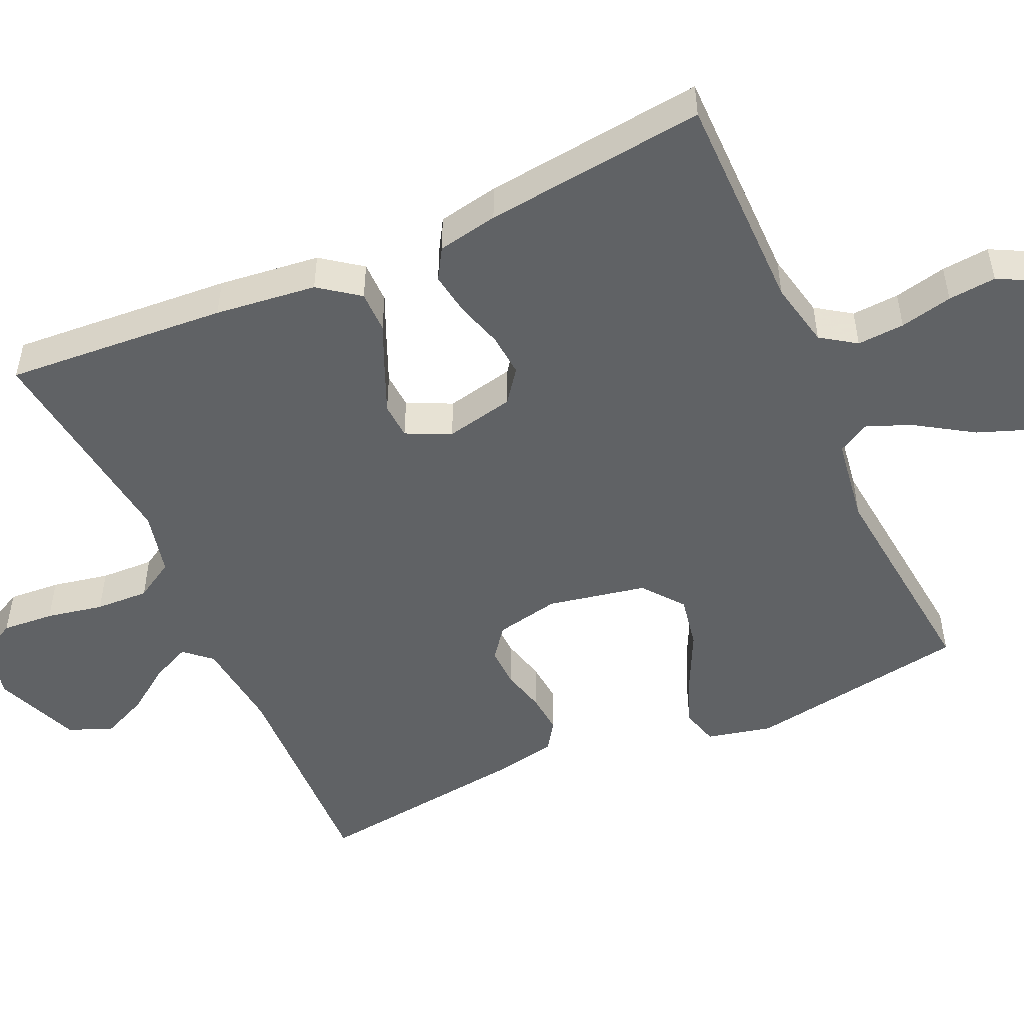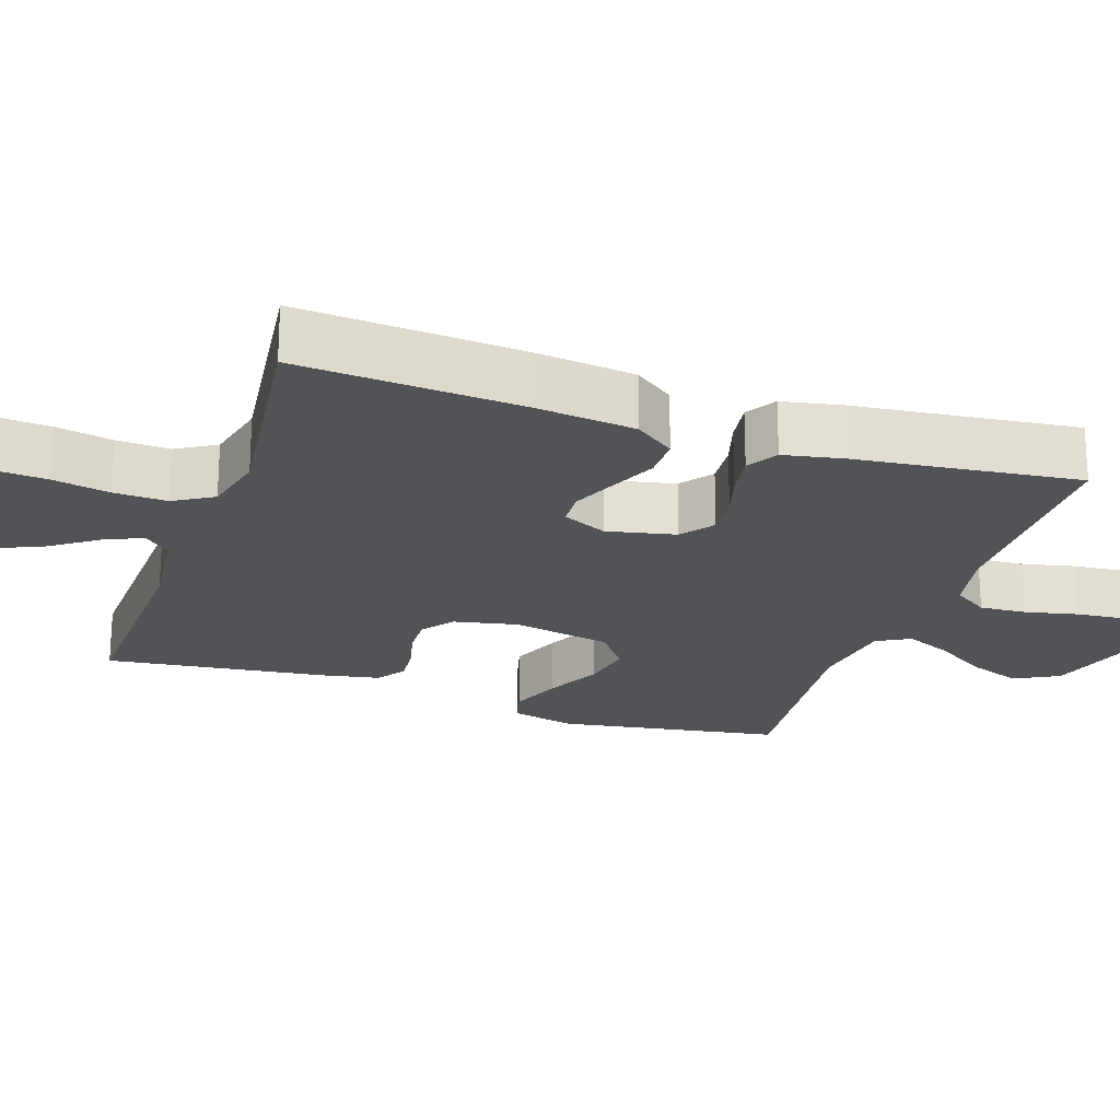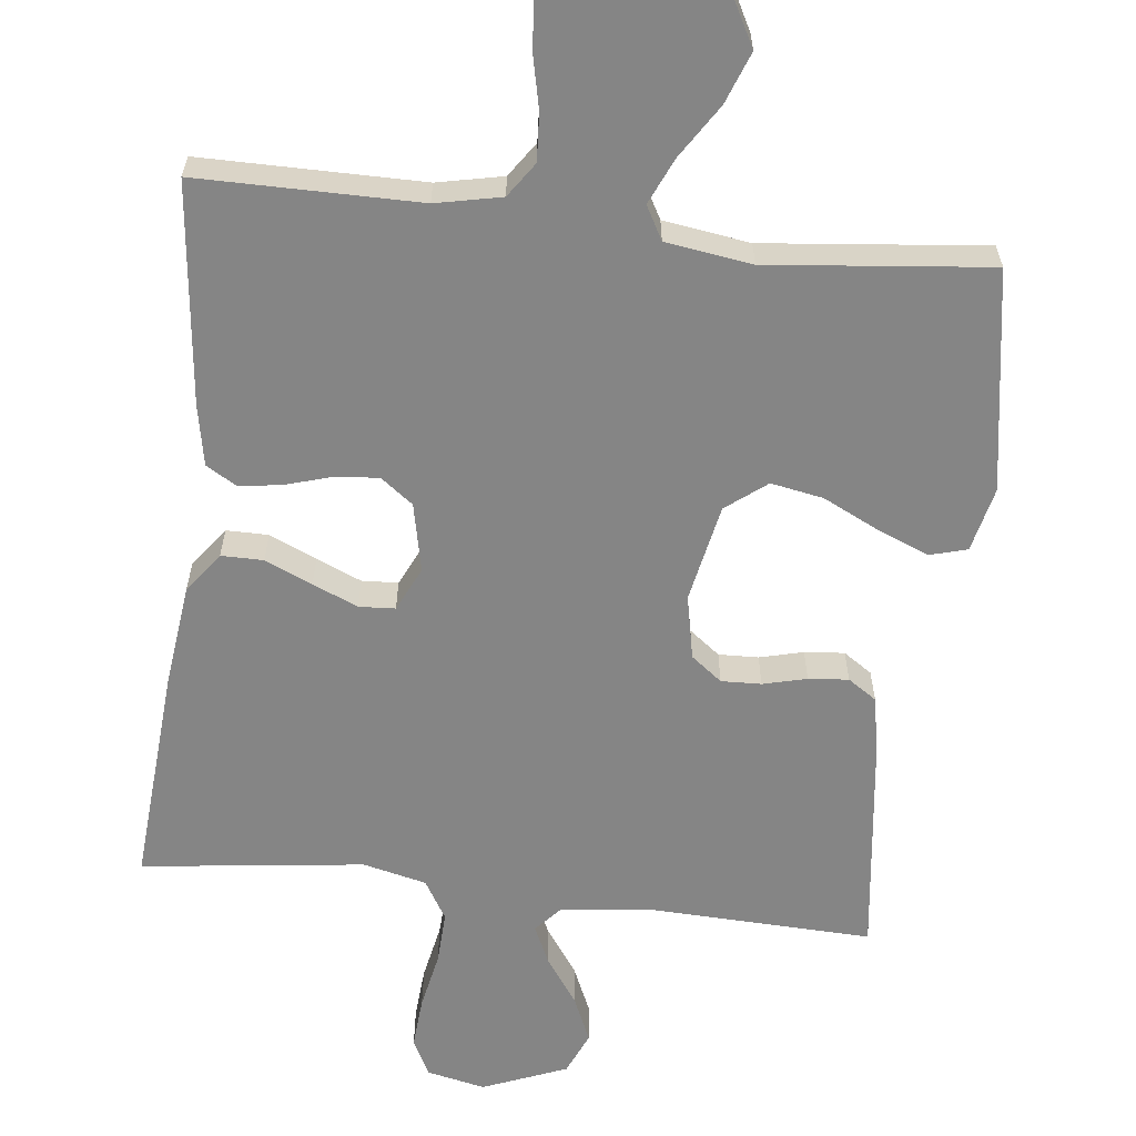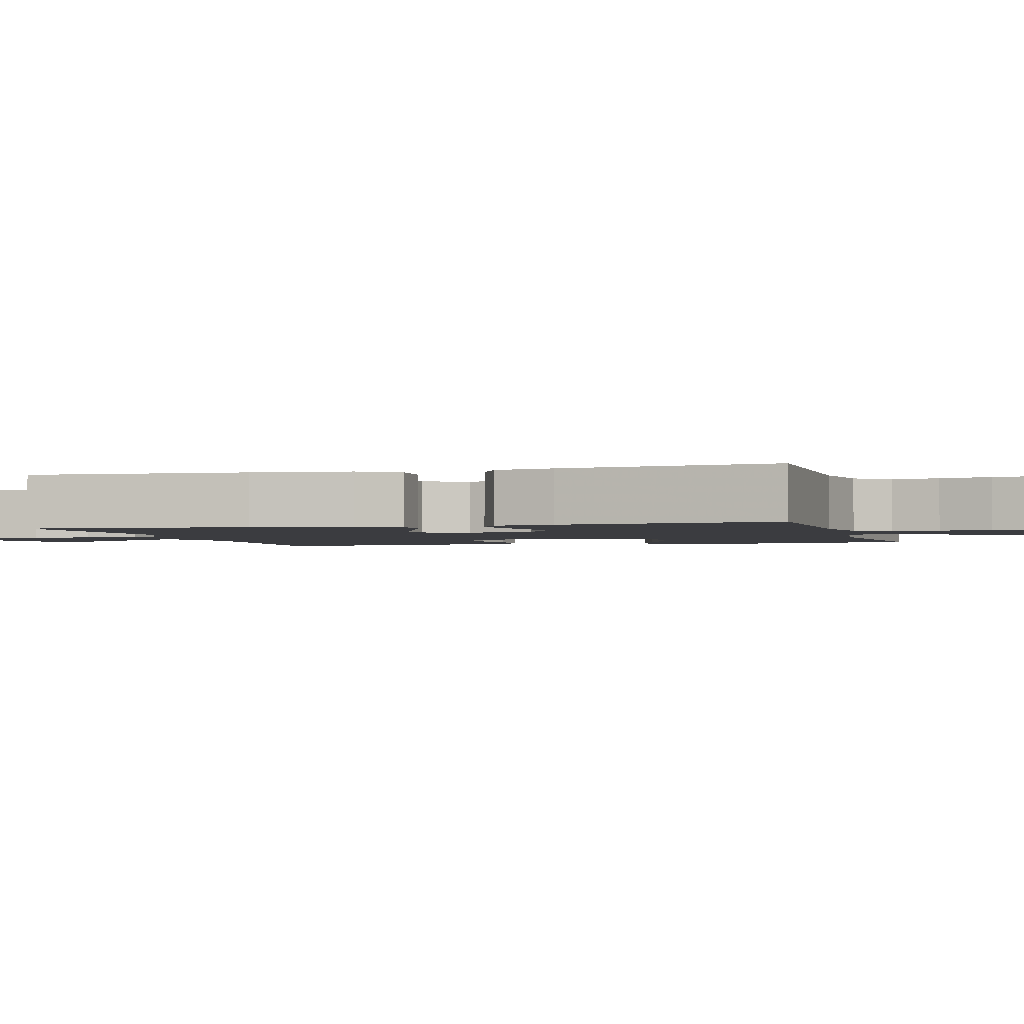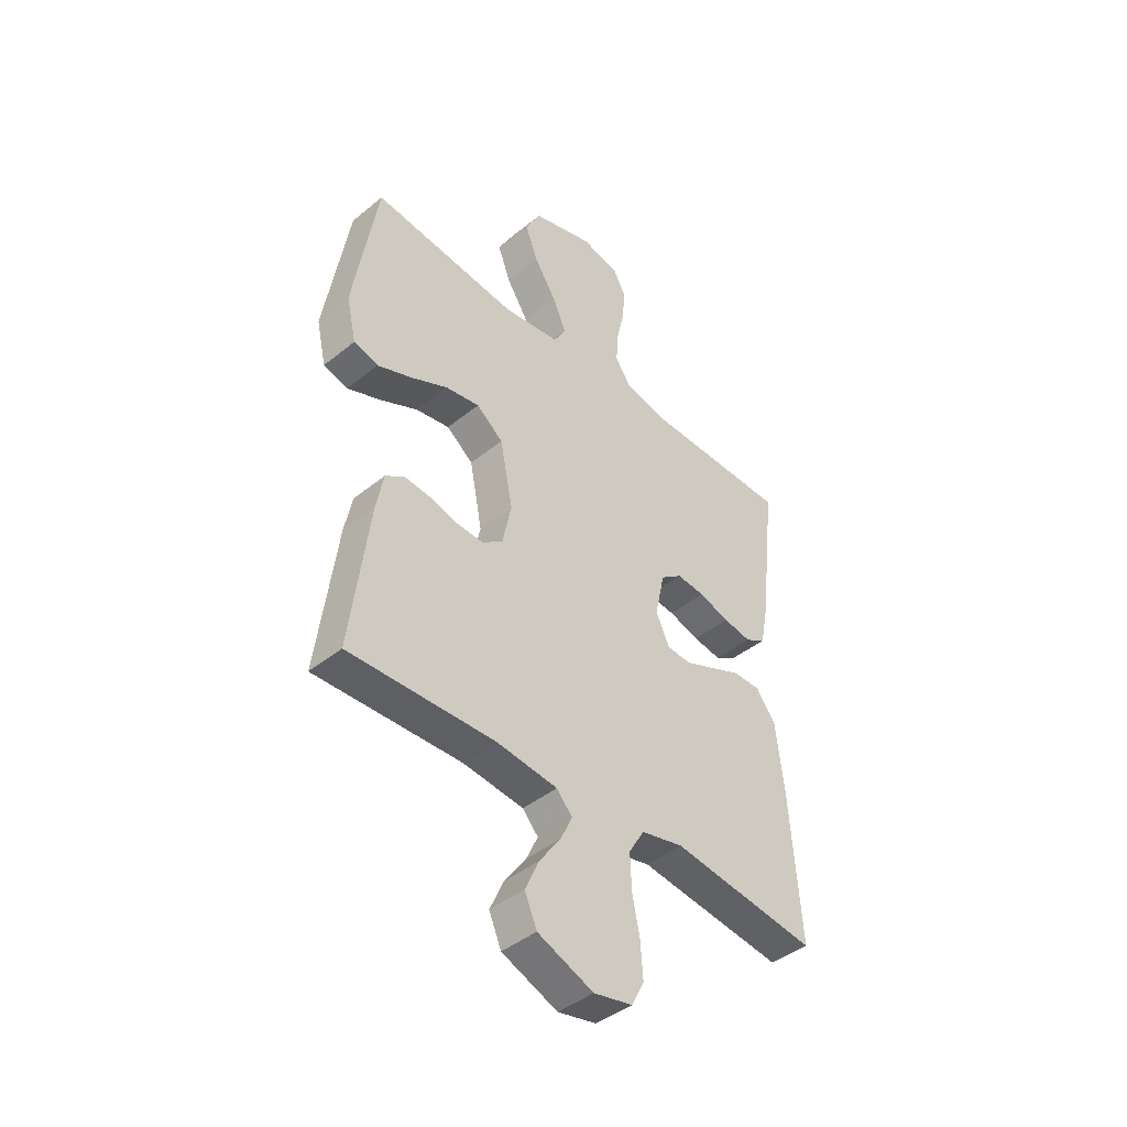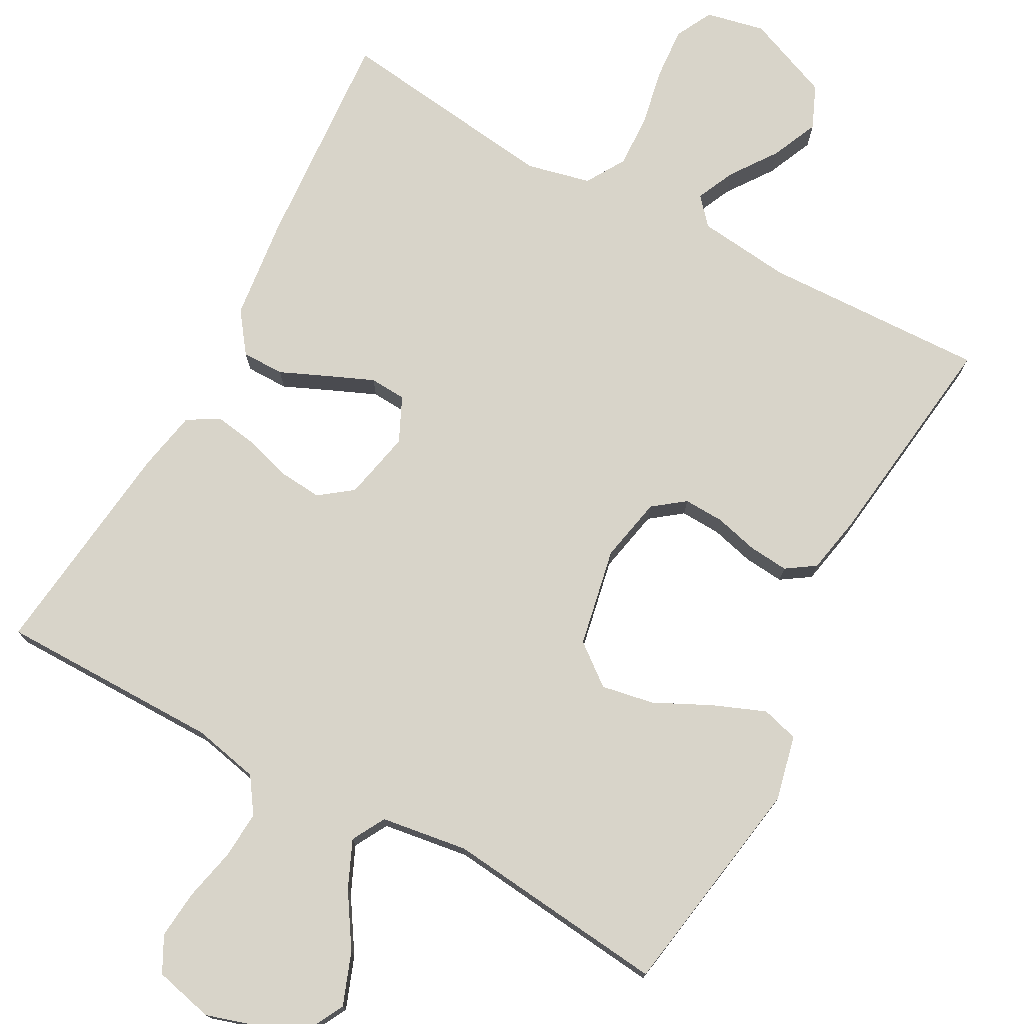
<metadata>
{"format":"obj","ext":"obj","renderer":"f3d","projection":"perspective","resolution":1024,"background":"white","views":[{"elev":-50.5,"azim":-65.8,"up":"+Y"},{"elev":-22.3,"azim":-108.8,"up":"+Y"},{"elev":-61.7,"azim":-6.7,"up":"+Y"},{"elev":-2.1,"azim":-74.1,"up":"+Y"},{"elev":-43.3,"azim":133.8,"up":"+Z"},{"elev":75.5,"azim":28.5,"up":"+Y"}]}
</metadata>
<code>
v -0.5 0.07 -0.5
v -0.479 0.07 -0.2
v -0.463 0.07 -0.063
v -0.423 0.07 -0.009
v -0.366 0.07 -0.009
v -0.302 0.07 -0.037
v -0.241 0.07 -0.063
v -0.192 0.07 -0.06
v -0.164 0.07 0
v -0.184 0.07 0.093
v -0.228 0.07 0.126
v -0.286 0.07 0.121
v -0.349 0.07 0.102
v -0.407 0.07 0.093
v -0.449 0.07 0.118
v -0.465 0.07 0.2
v -0.5 0.07 0.5
v -0.2 0.07 0.501
v -0.111 0.07 0.52
v -0.079 0.07 0.567
v -0.083 0.07 0.631
v -0.099 0.07 0.702
v -0.105 0.07 0.767
v -0.08 0.07 0.815
v 0 0.07 0.834
v 0.126 0.07 0.795
v 0.158 0.07 0.735
v 0.132 0.07 0.665
v 0.086 0.07 0.593
v 0.058 0.07 0.53
v 0.083 0.07 0.485
v 0.2 0.07 0.468
v 0.5 0.07 0.5
v 0.549 0.07 0.2
v 0.529 0.07 0.112
v 0.479 0.07 0.098
v 0.409 0.07 0.126
v 0.333 0.07 0.163
v 0.262 0.07 0.176
v 0.207 0.07 0.133
v 0.181 0.07 0
v 0.199 0.07 -0.087
v 0.241 0.07 -0.119
v 0.295 0.07 -0.117
v 0.354 0.07 -0.102
v 0.408 0.07 -0.097
v 0.447 0.07 -0.123
v 0.462 0.07 -0.2
v 0.5 0.07 -0.5
v 0.2 0.07 -0.49
v 0.075 0.07 -0.504
v 0.043 0.07 -0.54
v 0.067 0.07 -0.592
v 0.111 0.07 -0.654
v 0.139 0.07 -0.717
v 0.114 0.07 -0.775
v 0 0.07 -0.821
v -0.079 0.07 -0.804
v -0.105 0.07 -0.754
v -0.1 0.07 -0.684
v -0.085 0.07 -0.607
v -0.082 0.07 -0.535
v -0.114 0.07 -0.482
v -0.2 0.07 -0.462
v -0.5 0 -0.5
v -0.479 0 -0.2
v -0.463 0 -0.063
v -0.423 0 -0.009
v -0.366 0 -0.009
v -0.302 0 -0.037
v -0.241 0 -0.063
v -0.192 0 -0.06
v -0.164 0 0
v -0.184 0 0.093
v -0.228 0 0.126
v -0.286 0 0.121
v -0.349 0 0.102
v -0.407 0 0.093
v -0.449 0 0.118
v -0.465 0 0.2
v -0.5 0 0.5
v -0.2 0 0.501
v -0.111 0 0.52
v -0.079 0 0.567
v -0.083 0 0.631
v -0.099 0 0.702
v -0.105 0 0.767
v -0.08 0 0.815
v 0 0 0.834
v 0.126 0 0.795
v 0.158 0 0.735
v 0.132 0 0.665
v 0.086 0 0.593
v 0.058 0 0.53
v 0.083 0 0.485
v 0.2 0 0.468
v 0.5 0 0.5
v 0.549 0 0.2
v 0.529 0 0.112
v 0.479 0 0.098
v 0.409 0 0.126
v 0.333 0 0.163
v 0.262 0 0.176
v 0.207 0 0.133
v 0.181 0 0
v 0.199 0 -0.087
v 0.241 0 -0.119
v 0.295 0 -0.117
v 0.354 0 -0.102
v 0.408 0 -0.097
v 0.447 0 -0.123
v 0.462 0 -0.2
v 0.5 0 -0.5
v 0.2 0 -0.49
v 0.075 0 -0.504
v 0.043 0 -0.54
v 0.067 0 -0.592
v 0.111 0 -0.654
v 0.139 0 -0.717
v 0.114 0 -0.775
v 0 0 -0.821
v -0.079 0 -0.804
v -0.105 0 -0.754
v -0.1 0 -0.684
v -0.085 0 -0.607
v -0.082 0 -0.535
v -0.114 0 -0.482
v -0.2 0 -0.462
f 59 60 61
f 58 59 61
f 57 58 61
f 56 57 61
f 55 56 61
f 54 55 61
f 53 54 61
f 52 53 61 62
f 51 52 62 63
f 48 49 50
f 47 48 50
f 46 47 50
f 45 46 50
f 44 45 50
f 51 63 64
f 50 51 64
f 44 50 64
f 43 44 64
f 36 37 38
f 35 36 38
f 34 35 38
f 33 34 38
f 32 33 38
f 31 32 38 39
f 27 28 29
f 26 27 29
f 25 26 29
f 24 25 29
f 23 24 29
f 22 23 29
f 21 22 29
f 20 21 29 30
f 19 20 30 31
f 16 17 18
f 15 16 18
f 14 15 18
f 13 14 18
f 12 13 18
f 19 31 39
f 18 19 39
f 12 18 39
f 11 12 39
f 4 5 6
f 3 4 6
f 2 3 6
f 1 2 6
f 64 1 6
f 64 6 7
f 64 7 8
f 43 64 8
f 42 43 8
f 41 42 8 9
f 40 41 9 10
f 10 11 39 40
f 125 124 123
f 125 123 122
f 125 122 121
f 125 121 120
f 125 120 119
f 125 119 118
f 125 118 117
f 126 125 117 116
f 127 126 116 115
f 114 113 112
f 114 112 111
f 114 111 110
f 114 110 109
f 114 109 108
f 128 127 115
f 128 115 114
f 128 114 108
f 128 108 107
f 102 101 100
f 102 100 99
f 102 99 98
f 102 98 97
f 102 97 96
f 103 102 96 95
f 93 92 91
f 93 91 90
f 93 90 89
f 93 89 88
f 93 88 87
f 93 87 86
f 93 86 85
f 94 93 85 84
f 95 94 84 83
f 82 81 80
f 82 80 79
f 82 79 78
f 82 78 77
f 82 77 76
f 103 95 83
f 103 83 82
f 103 82 76
f 103 76 75
f 70 69 68
f 70 68 67
f 70 67 66
f 70 66 65
f 70 65 128
f 71 70 128
f 72 71 128
f 72 128 107
f 72 107 106
f 73 72 106 105
f 74 73 105 104
f 104 103 75 74
f 1 65 66 2
f 2 66 67 3
f 3 67 68 4
f 4 68 69 5
f 5 69 70 6
f 6 70 71 7
f 7 71 72 8
f 8 72 73 9
f 9 73 74 10
f 10 74 75 11
f 11 75 76 12
f 12 76 77 13
f 13 77 78 14
f 14 78 79 15
f 15 79 80 16
f 16 80 81 17
f 17 81 82 18
f 18 82 83 19
f 19 83 84 20
f 20 84 85 21
f 21 85 86 22
f 22 86 87 23
f 23 87 88 24
f 24 88 89 25
f 25 89 90 26
f 26 90 91 27
f 27 91 92 28
f 28 92 93 29
f 29 93 94 30
f 30 94 95 31
f 31 95 96 32
f 32 96 97 33
f 33 97 98 34
f 34 98 99 35
f 35 99 100 36
f 36 100 101 37
f 37 101 102 38
f 38 102 103 39
f 39 103 104 40
f 40 104 105 41
f 41 105 106 42
f 42 106 107 43
f 43 107 108 44
f 44 108 109 45
f 45 109 110 46
f 46 110 111 47
f 47 111 112 48
f 48 112 113 49
f 49 113 114 50
f 50 114 115 51
f 51 115 116 52
f 52 116 117 53
f 53 117 118 54
f 54 118 119 55
f 55 119 120 56
f 56 120 121 57
f 57 121 122 58
f 58 122 123 59
f 59 123 124 60
f 60 124 125 61
f 61 125 126 62
f 62 126 127 63
f 63 127 128 64
f 64 128 65 1

</code>
